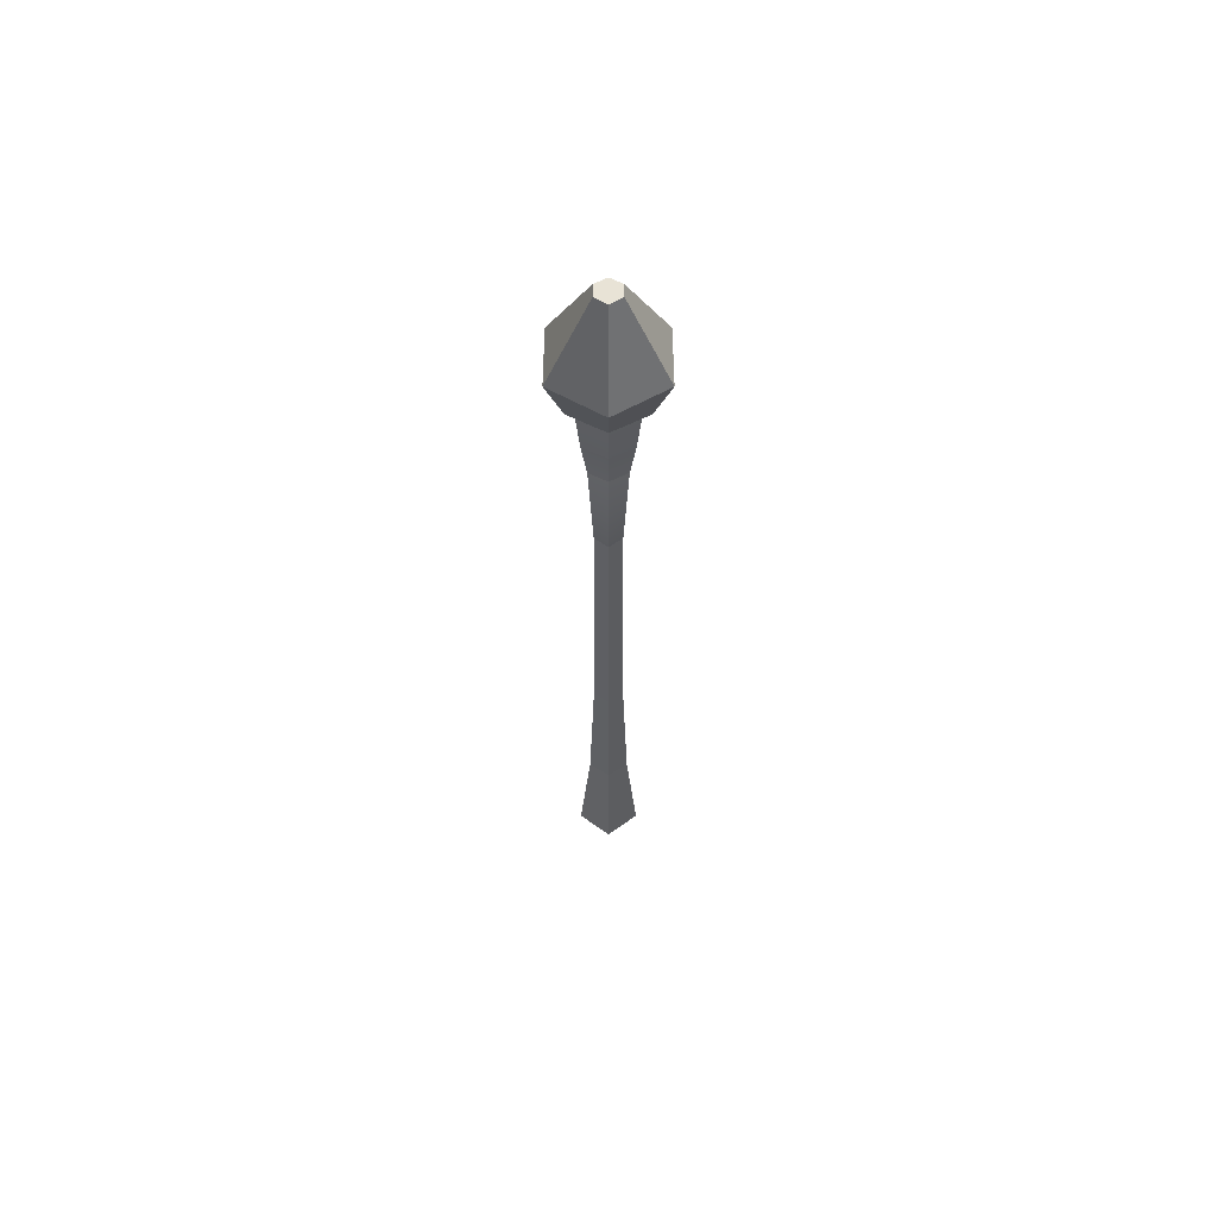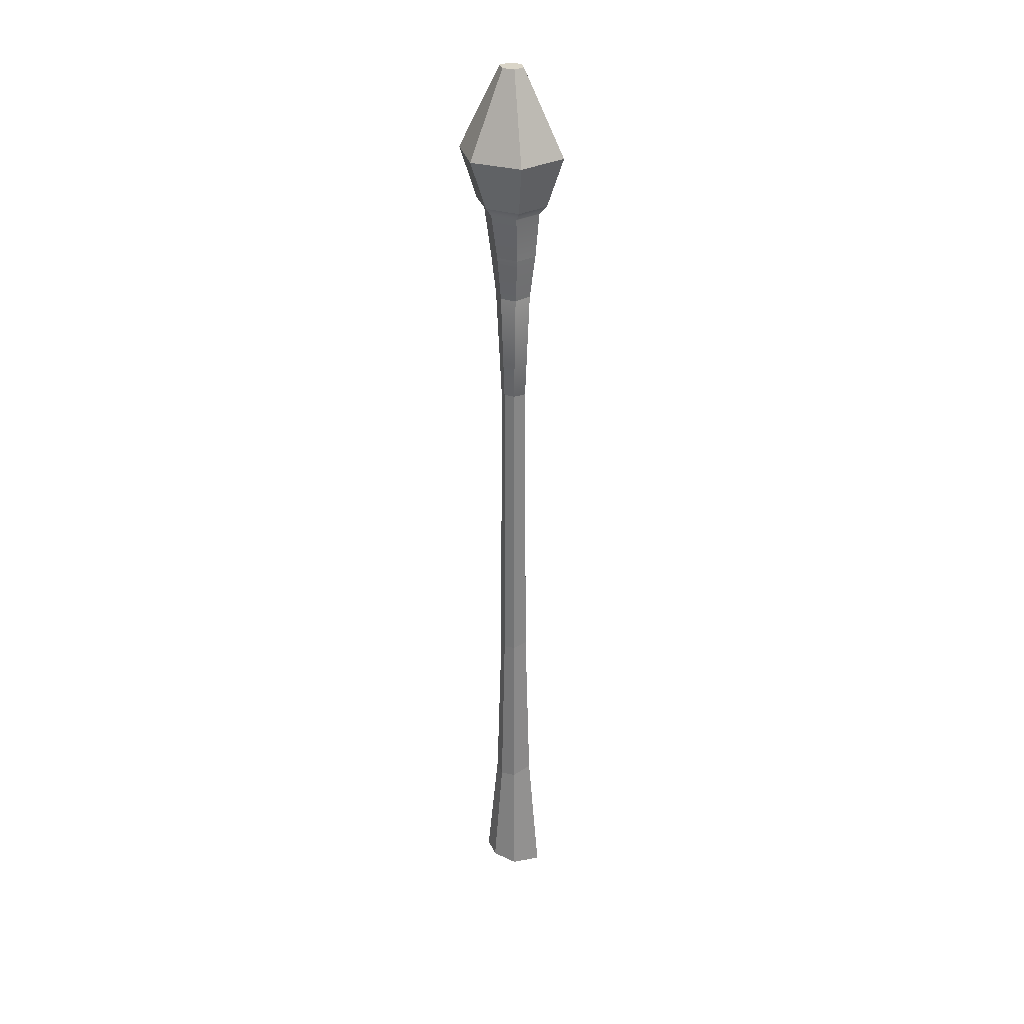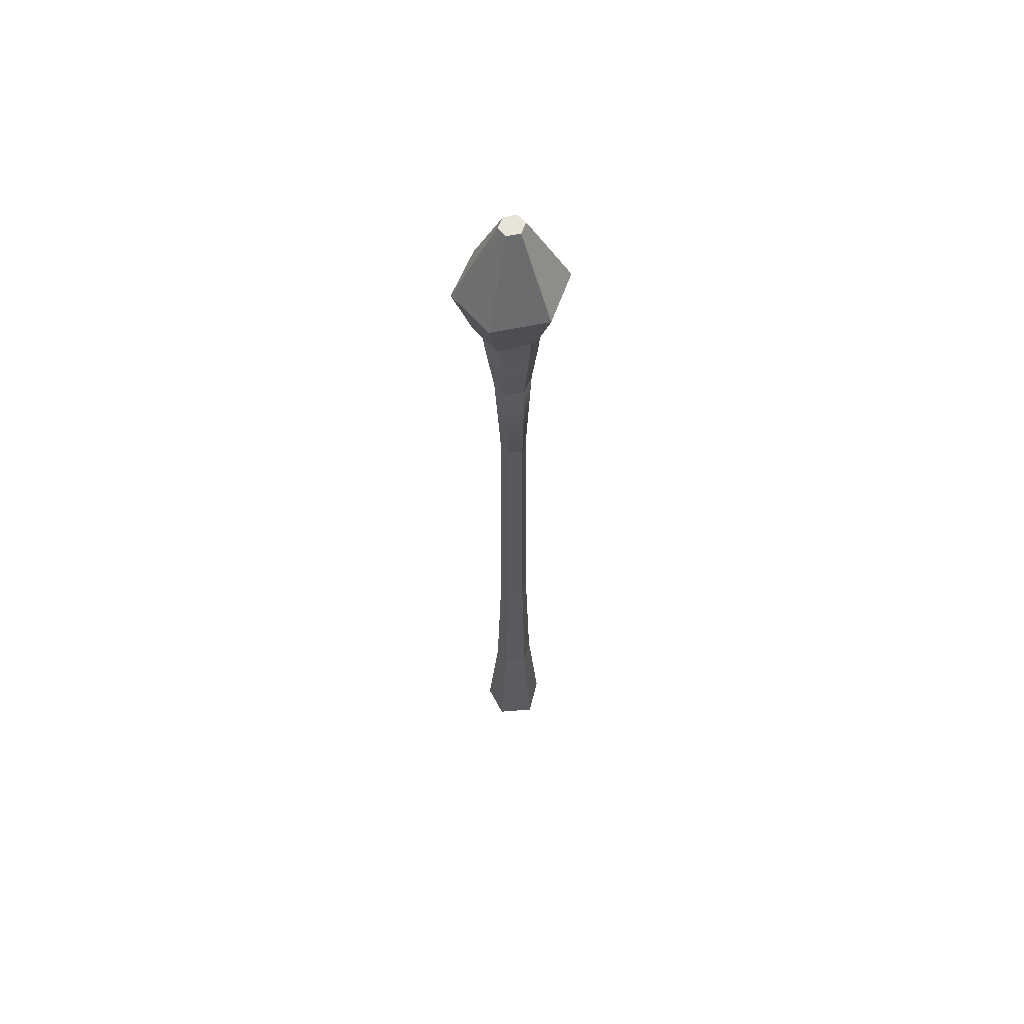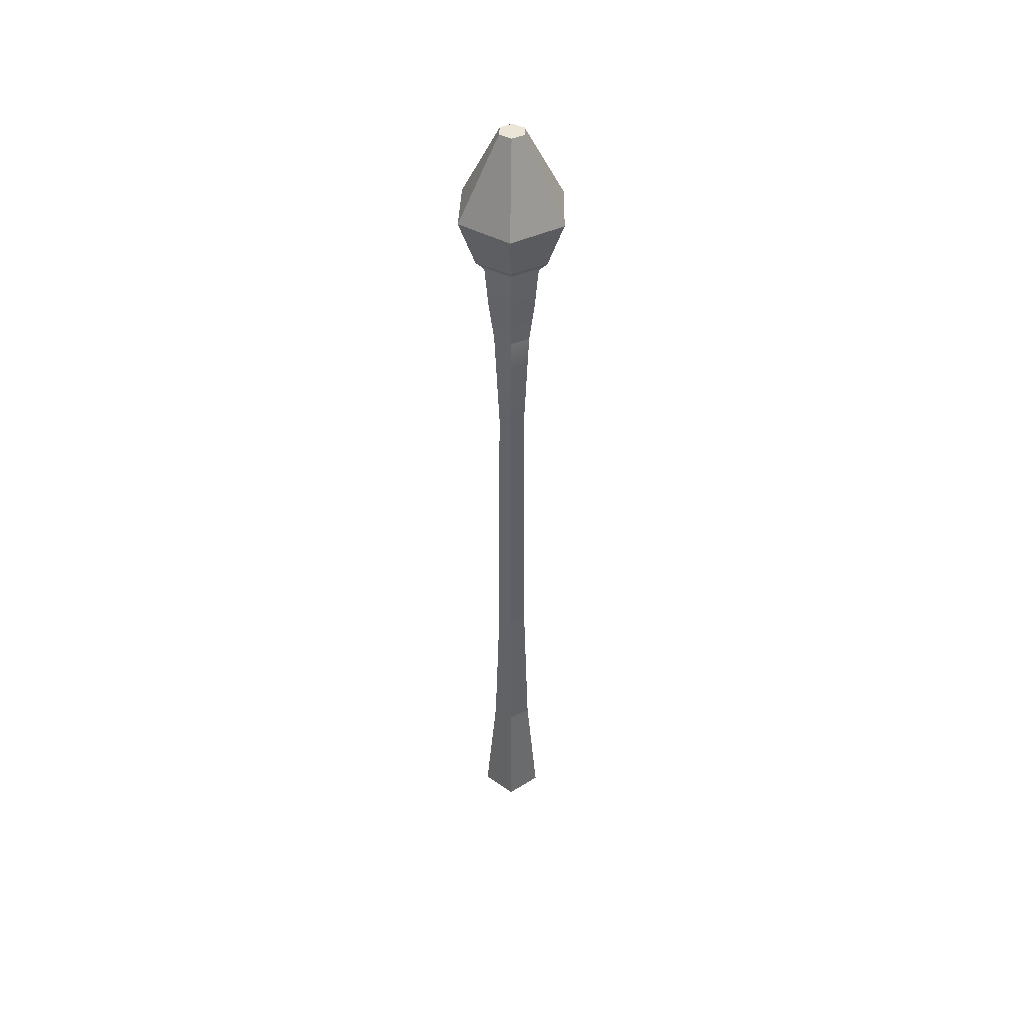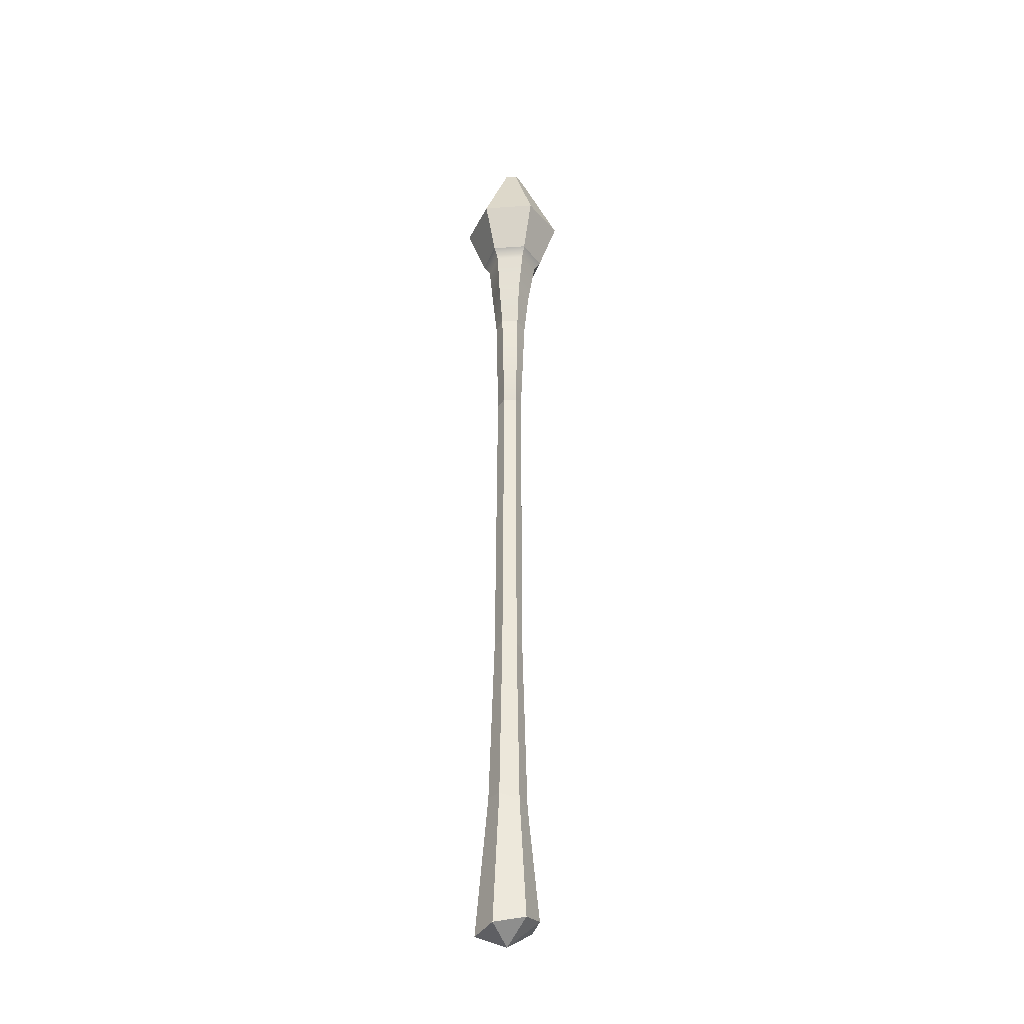
<metadata>
{"format":"obj","ext":"obj","renderer":"f3d","projection":"perspective","resolution":1024,"background":"white","views":[{"elev":62.5,"azim":-90.0,"up":"+Y"},{"elev":29.2,"azim":140.3,"up":"+Y"},{"elev":60.1,"azim":-131.4,"up":"+Y"},{"elev":46.0,"azim":-88.1,"up":"+Y"},{"elev":-33.1,"azim":6.9,"up":"+Y"}]}
</metadata>
<code>
g staffIce1
v -0.0667 -1.204 0.006116
v -0.02179 -1.198 -0.05874
v -0.01244 -0.9136 -0.03501
v -0.04068 -0.9071 0.006116
v -0.02179 -1.198 -0.05874
v 0.04411 -1.185 -0.04517
v 0.02868 -0.9265 -0.02654
v -0.01244 -0.9136 -0.03501
v 0.04411 -1.185 -0.04517
v 0.06511 -1.179 0.006116
v 0.04158 -0.933 0.006116
v 0.02868 -0.9265 -0.02654
v -0.02179 -1.198 -0.05874
v -0.0667 -1.204 0.006116
v -0.0007964 -1.229 0.006116
v 0.04411 -1.185 -0.04517
v -0.02179 -1.198 -0.05874
v -0.0007964 -1.229 0.006116
v 0.06511 -1.179 0.006116
v 0.04411 -1.185 -0.04517
v -0.0007964 -1.229 0.006116
v -0.04068 -0.9071 0.006116
v -0.01244 -0.9136 -0.03501
v -0.008479 -0.5482 -0.0241
v -0.02928 -0.5449 0.006116
v 0.02868 -0.9265 -0.02654
v 0.04158 -0.933 0.006116
v 0.03188 -0.5585 0.006116
v 0.02209 -0.5551 -0.01803
v -0.01244 -0.9136 -0.03501
v 0.02868 -0.9265 -0.02654
v 0.02209 -0.5551 -0.01803
v -0.008479 -0.5482 -0.0241
v -0.02918 0.3423 0.006116
v -0.02483 0.1069 0.006116
v -0.006495 0.1073 -0.02055
v -0.01058 0.3415 -0.03021
v 0.02113 0.1078 -0.01559
v 0.03049 0.1079 0.006116
v 0.03994 0.3379 0.006116
v 0.02642 0.3386 -0.02689
v -0.006495 0.1073 -0.02055
v 0.02113 0.1078 -0.01559
v 0.02642 0.3386 -0.02689
v -0.01058 0.3415 -0.03021
v -0.03859 0.433 0.006116
v -0.01642 0.4334 -0.04095
v -0.02036 0.5291 -0.0483
v -0.04752 0.5291 0.006116
v -0.06182 0.5487 0.006115
v -0.02621 0.5487 -0.06524
v 0.03151 0.4339 -0.03873
v 0.04974 0.4336 0.006116
v 0.06509 0.5291 0.006116
v 0.04119 0.5291 -0.04686
v 0.04821 0.5487 -0.06351
v 0.07962 0.5487 0.006115
v -0.01642 0.4334 -0.04095
v 0.03151 0.4339 -0.03873
v 0.04119 0.5291 -0.04686
v -0.02036 0.5291 -0.0483
v -0.02621 0.5487 -0.06524
v 0.04821 0.5487 -0.06351
v -0.008479 -0.5482 -0.0241
v 0.02209 -0.5551 -0.01803
v 0.02113 0.1078 -0.01559
v -0.006495 0.1073 -0.02055
v -0.02928 -0.5449 0.006116
v -0.008479 -0.5482 -0.0241
v -0.006495 0.1073 -0.02055
v -0.02483 0.1069 0.006116
v 0.02209 -0.5551 -0.01803
v 0.03188 -0.5585 0.006116
v 0.03049 0.1079 0.006116
v 0.02113 0.1078 -0.01559
v -0.0667 -1.204 0.006116
v -0.04068 -0.9071 0.006116
v -0.01244 -0.9136 0.04724
v -0.02179 -1.198 0.07097
v -0.02179 -1.198 0.07097
v -0.01244 -0.9136 0.04724
v 0.02868 -0.9265 0.03877
v 0.04411 -1.185 0.0574
v 0.04411 -1.185 0.0574
v 0.02868 -0.9265 0.03877
v 0.04158 -0.933 0.006116
v 0.06511 -1.179 0.006116
v -0.02179 -1.198 0.07097
v -0.0007964 -1.229 0.006116
v -0.0667 -1.204 0.006116
v 0.04411 -1.185 0.0574
v -0.0007964 -1.229 0.006116
v -0.02179 -1.198 0.07097
v 0.06511 -1.179 0.006116
v -0.0007964 -1.229 0.006116
v 0.04411 -1.185 0.0574
v -0.006495 0.1073 0.03278
v -0.01058 0.3415 0.04245
v 0.02642 0.3386 0.03912
v 0.02113 0.1078 0.02782
v -0.02918 0.3423 0.006116
v -0.01058 0.3415 0.04245
v -0.006495 0.1073 0.03278
v -0.02483 0.1069 0.006116
v 0.02113 0.1078 0.02782
v 0.02642 0.3386 0.03912
v 0.03994 0.3379 0.006116
v 0.03049 0.1079 0.006116
v -0.04068 -0.9071 0.006116
v -0.02928 -0.5449 0.006116
v -0.008479 -0.5482 0.03633
v -0.01244 -0.9136 0.04724
v 0.02868 -0.9265 0.03877
v 0.02209 -0.5551 0.03026
v 0.03188 -0.5585 0.006116
v 0.04158 -0.933 0.006116
v -0.01244 -0.9136 0.04724
v -0.008479 -0.5482 0.03633
v 0.02209 -0.5551 0.03026
v 0.02868 -0.9265 0.03877
v -0.03859 0.433 0.006116
v -0.04752 0.5291 0.006116
v -0.02036 0.5291 0.06053
v -0.01642 0.4334 0.05318
v -0.02621 0.5487 0.07747
v -0.06182 0.5487 0.006115
v 0.03151 0.4339 0.05096
v 0.04119 0.5291 0.05909
v 0.06509 0.5291 0.006116
v 0.04974 0.4336 0.006116
v 0.07962 0.5487 0.006115
v 0.04821 0.5487 0.07574
v -0.01642 0.4334 0.05318
v -0.02036 0.5291 0.06053
v 0.04119 0.5291 0.05909
v 0.03151 0.4339 0.05096
v 0.04821 0.5487 0.07574
v -0.02621 0.5487 0.07747
v -0.008479 -0.5482 0.03633
v -0.006495 0.1073 0.03278
v 0.02113 0.1078 0.02782
v 0.02209 -0.5551 0.03026
v -0.02928 -0.5449 0.006116
v -0.02483 0.1069 0.006116
v -0.006495 0.1073 0.03278
v -0.008479 -0.5482 0.03633
v 0.02209 -0.5551 0.03026
v 0.02113 0.1078 0.02782
v 0.03049 0.1079 0.006116
v 0.03188 -0.5585 0.006116
v -0.01581 0.8339 0.006115
v -0.002366 0.8339 -0.01785
v 0.02212 0.8339 -0.01735
v 0.03401 0.8339 0.006115
v 0.02212 0.8339 0.02958
v -0.002366 0.8339 0.03009
v 0.04821 0.5487 -0.06351
v 0.0683 0.6553 -0.09505
v -0.04354 0.6553 -0.09737
v -0.02621 0.5487 -0.06524
v -0.02621 0.5487 -0.06524
v -0.04354 0.6553 -0.09737
v -0.1016 0.6553 0.006115
v -0.06182 0.5487 0.006115
v -0.06182 0.5487 0.006115
v -0.1016 0.6553 0.006115
v -0.04354 0.6553 0.1096
v -0.02621 0.5487 0.07747
v -0.02621 0.5487 0.07747
v -0.04354 0.6553 0.1096
v 0.0683 0.6553 0.1073
v 0.04821 0.5487 0.07574
v 0.04821 0.5487 0.07574
v 0.0683 0.6553 0.1073
v 0.1196 0.6553 0.006115
v 0.07962 0.5487 0.006115
v 0.07962 0.5487 0.006115
v 0.1196 0.6553 0.006115
v 0.0683 0.6553 -0.09505
v 0.04821 0.5487 -0.06351
v 0.0683 0.6553 -0.09505
v 0.02212 0.8339 -0.01735
v -0.002366 0.8339 -0.01785
v -0.04354 0.6553 -0.09737
v -0.04354 0.6553 -0.09737
v -0.002366 0.8339 -0.01785
v -0.01581 0.8339 0.006115
v -0.1016 0.6553 0.006115
v -0.1016 0.6553 0.006115
v -0.01581 0.8339 0.006115
v -0.002366 0.8339 0.03009
v -0.04354 0.6553 0.1096
v -0.04354 0.6553 0.1096
v -0.002366 0.8339 0.03009
v 0.02212 0.8339 0.02958
v 0.0683 0.6553 0.1073
v 0.0683 0.6553 0.1073
v 0.02212 0.8339 0.02958
v 0.03401 0.8339 0.006115
v 0.1196 0.6553 0.006115
v 0.1196 0.6553 0.006115
v 0.03401 0.8339 0.006115
v 0.02212 0.8339 -0.01735
v 0.0683 0.6553 -0.09505
v 0.02642 0.3386 0.03912
v 0.03151 0.4339 0.05096
v 0.04974 0.4336 0.006116
v 0.03994 0.3379 0.006116
v 0.02642 0.3386 -0.02689
v 0.03994 0.3379 0.006116
v 0.04974 0.4336 0.006116
v 0.03151 0.4339 -0.03873
v -0.01058 0.3415 -0.03021
v 0.02642 0.3386 -0.02689
v 0.03151 0.4339 -0.03873
v -0.01642 0.4334 -0.04095
v -0.02918 0.3423 0.006116
v -0.01058 0.3415 -0.03021
v -0.01642 0.4334 -0.04095
v -0.03859 0.433 0.006116
v -0.02918 0.3423 0.006116
v -0.03859 0.433 0.006116
v -0.01642 0.4334 0.05318
v -0.01058 0.3415 0.04245
v -0.01058 0.3415 0.04245
v -0.01642 0.4334 0.05318
v 0.03151 0.4339 0.05096
v 0.02642 0.3386 0.03912
g staffIce1_0
f 3 2 1
f 4 3 1
f 7 6 5
f 8 7 5
f 11 10 9
f 12 11 9
f 15 14 13
f 18 17 16
f 21 20 19
f 24 23 22
f 25 24 22
f 28 27 26
f 29 28 26
f 32 31 30
f 33 32 30
f 36 35 34
f 37 36 34
f 40 39 38
f 41 40 38
f 44 43 42
f 45 44 42
f 48 47 46
f 49 48 46
f 49 50 48
f 50 51 48
f 54 53 52
f 55 54 52
f 55 56 54
f 56 57 54
f 60 59 58
f 61 60 58
f 61 62 60
f 62 63 60
f 66 65 64
f 67 66 64
f 70 69 68
f 71 70 68
f 74 73 72
f 75 74 72
f 78 77 76
f 79 78 76
f 82 81 80
f 83 82 80
f 86 85 84
f 87 86 84
f 90 89 88
f 93 92 91
f 96 95 94
f 99 98 97
f 100 99 97
f 103 102 101
f 104 103 101
f 107 106 105
f 108 107 105
f 111 110 109
f 112 111 109
f 115 114 113
f 116 115 113
f 119 118 117
f 120 119 117
f 123 122 121
f 124 123 121
f 123 125 122
f 125 126 122
f 129 128 127
f 130 129 127
f 129 131 128
f 131 132 128
f 135 134 133
f 136 135 133
f 135 137 134
f 137 138 134
f 141 140 139
f 142 141 139
f 145 144 143
f 146 145 143
f 149 148 147
f 150 149 147
f 153 152 151
f 151 154 153
f 151 155 154
f 151 156 155
f 159 158 157
f 160 159 157
f 163 162 161
f 164 163 161
f 167 166 165
f 168 167 165
f 171 170 169
f 172 171 169
f 175 174 173
f 176 175 173
f 179 178 177
f 180 179 177
f 183 182 181
f 184 183 181
f 187 186 185
f 188 187 185
f 191 190 189
f 192 191 189
f 195 194 193
f 196 195 193
f 199 198 197
f 200 199 197
f 203 202 201
f 204 203 201
f 207 206 205
f 208 207 205
f 211 210 209
f 212 211 209
f 215 214 213
f 216 215 213
f 219 218 217
f 220 219 217
f 223 222 221
f 224 223 221
f 227 226 225
f 228 227 225

</code>
